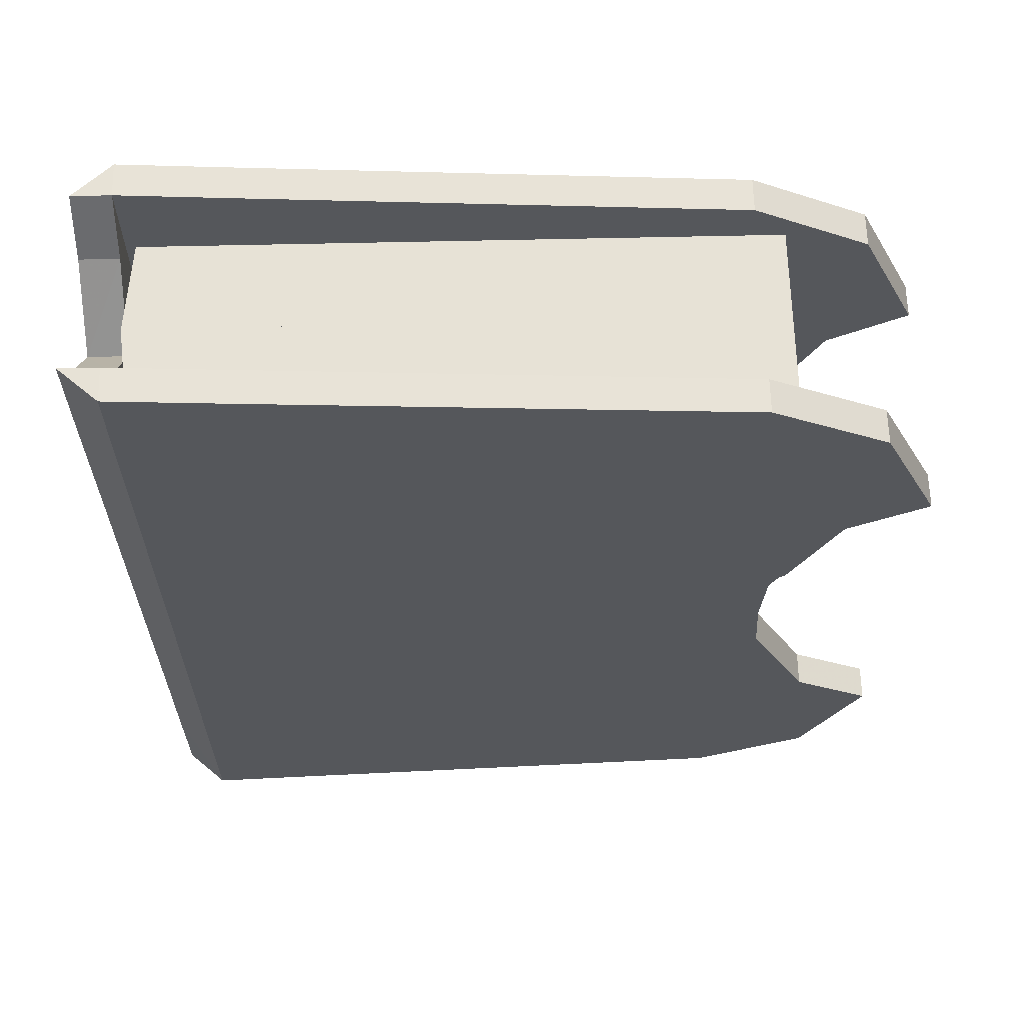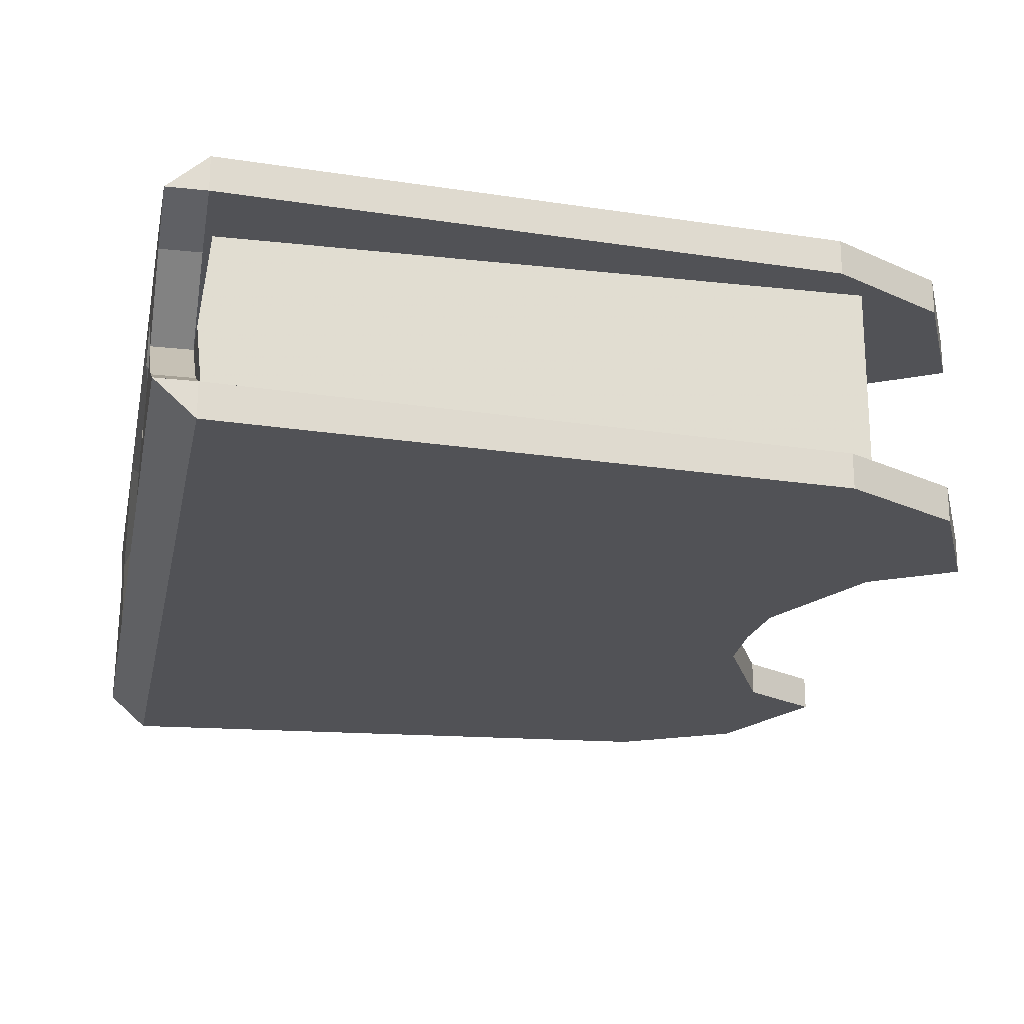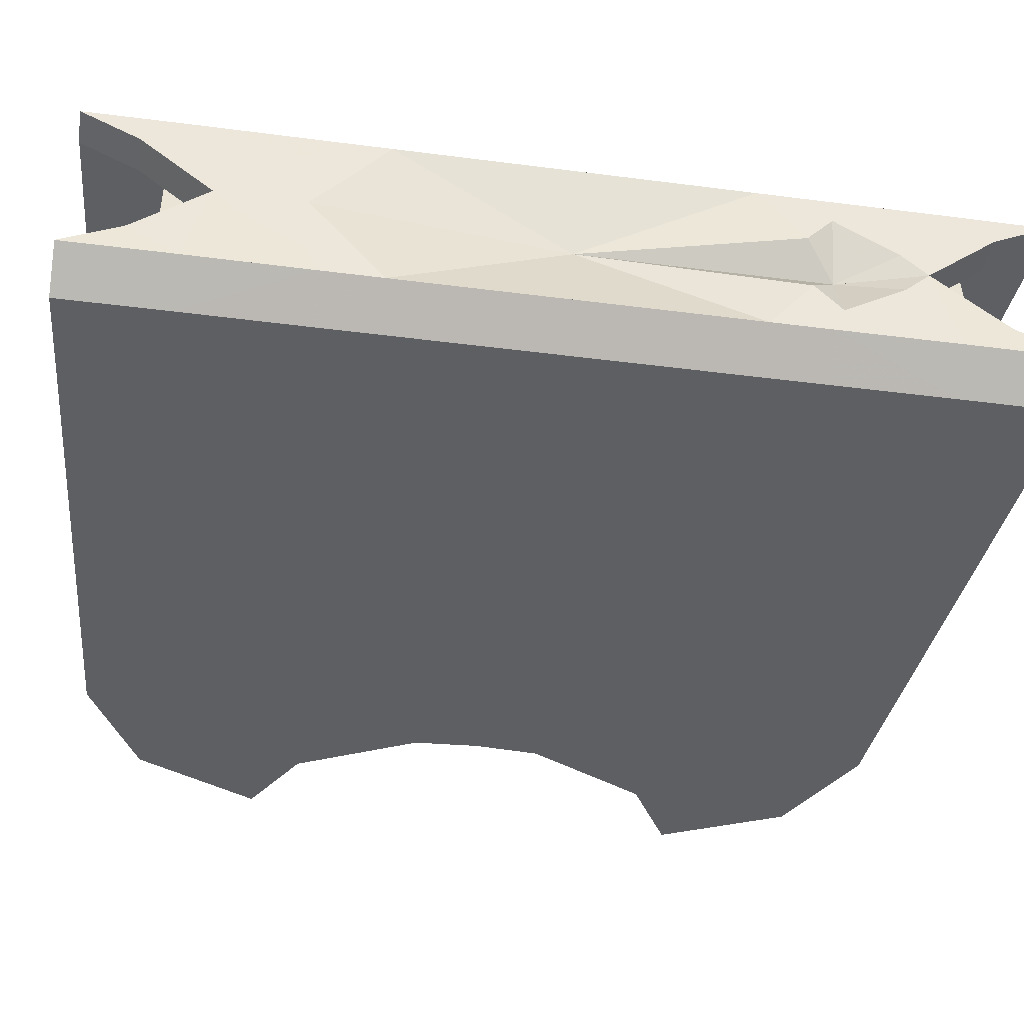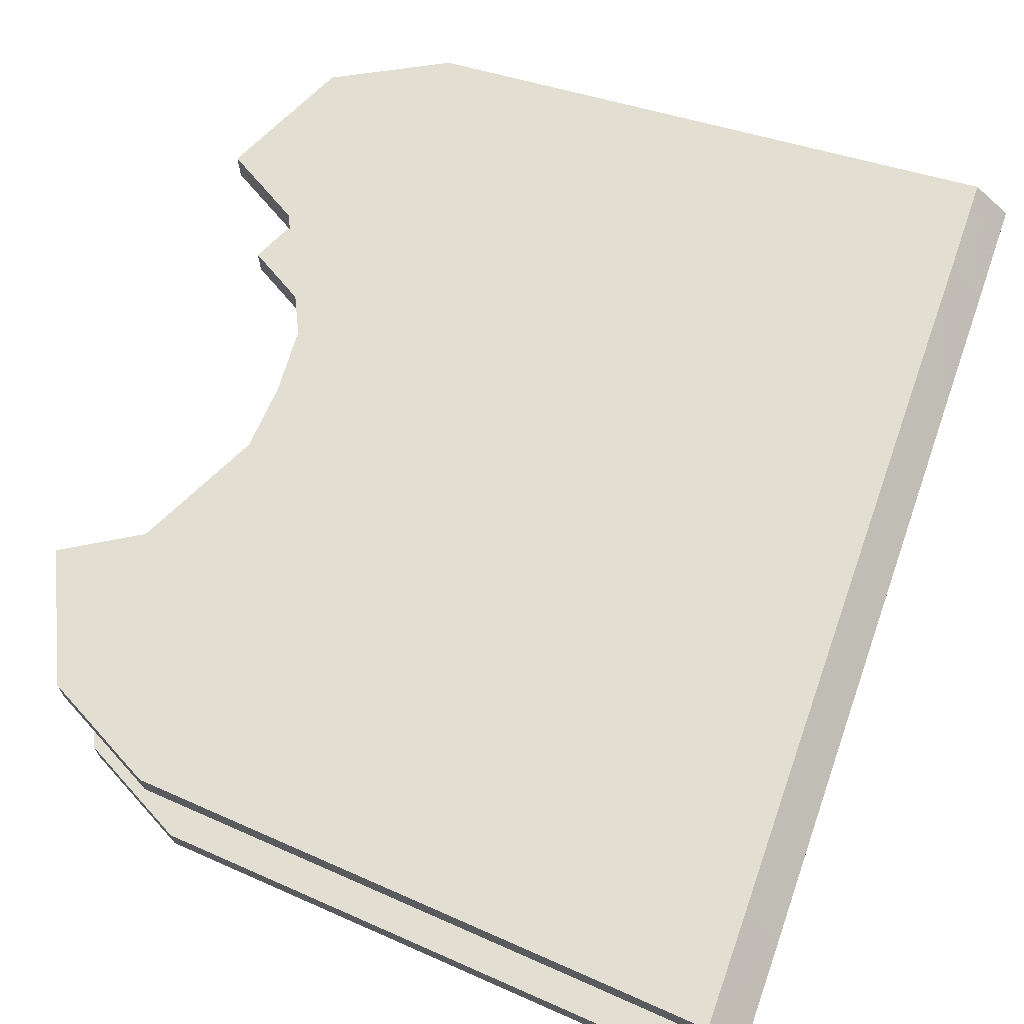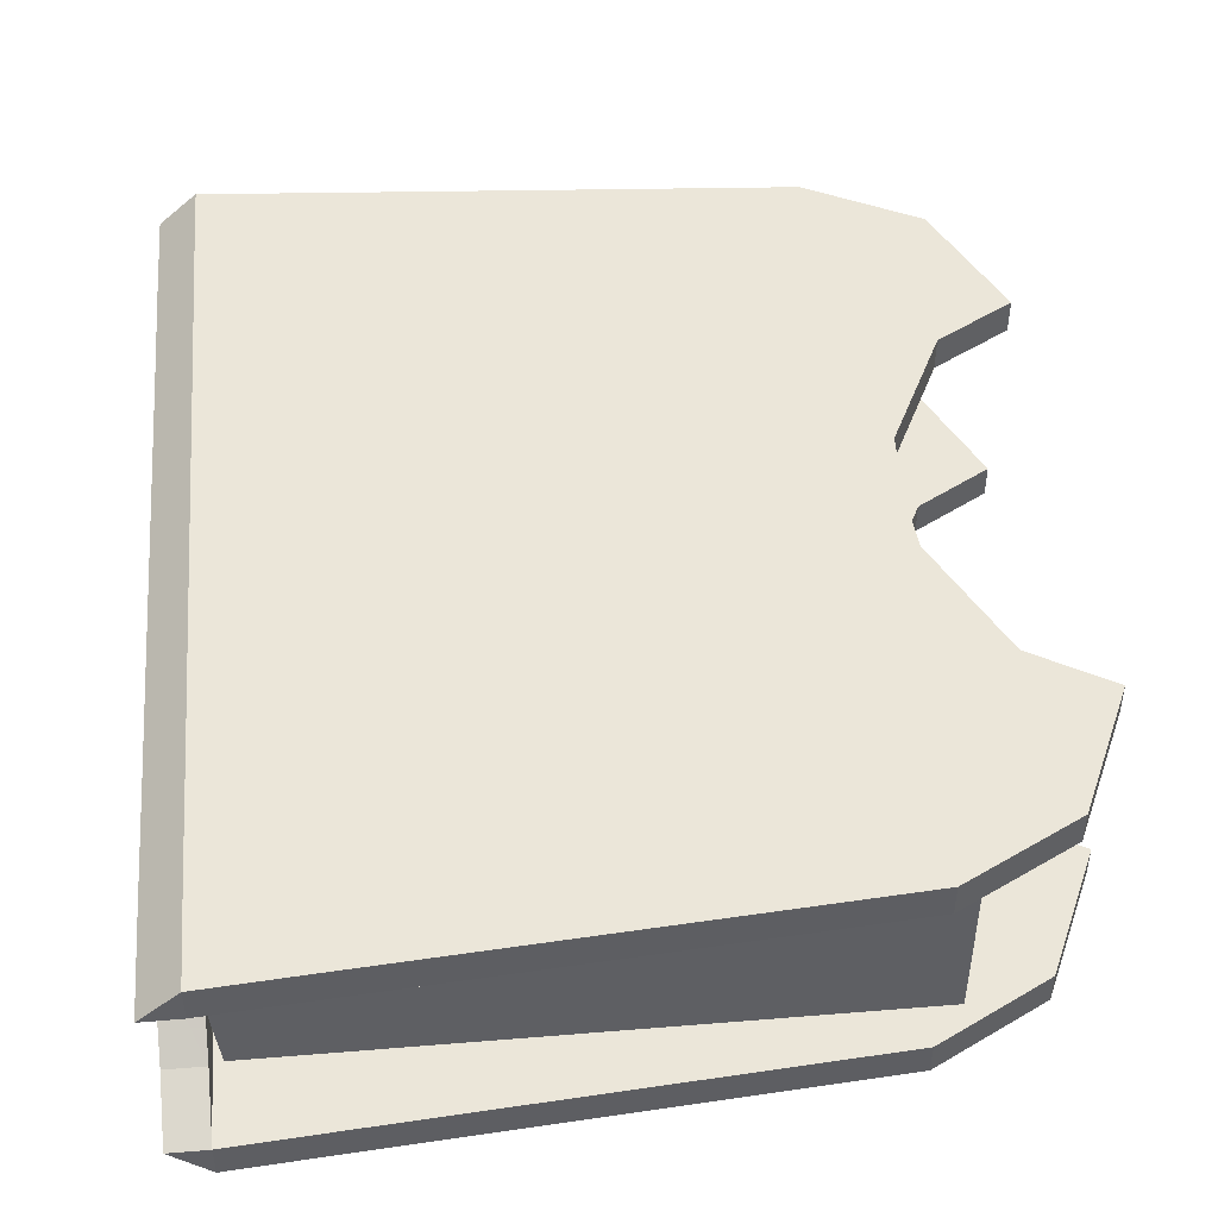
<metadata>
{"format":"obj","ext":"obj","renderer":"f3d","projection":"perspective","resolution":1024,"background":"white","views":[{"elev":63.2,"azim":-1.3,"up":"+Y"},{"elev":-21.2,"azim":-11.2,"up":"+Z"},{"elev":-41.4,"azim":-98.9,"up":"+Z"},{"elev":67.7,"azim":-160.4,"up":"+Z"},{"elev":46.7,"azim":-5.3,"up":"+Z"}]}
</metadata>
<code>
v -23.55 20.68 7.697
v -23.57 31.13 7.697
v -23.55 40.44 7.697
v -14.54 39.76 7.697
v 26.51 36.77 7.697
v 36.19 31.59 7.697
v 41.21 20.55 7.697
v 34.57 16.6 7.697
v 29.38 5.84 7.697
v 29.02 0.08046 7.697
v -17.05 0.08046 7.697
v 2.131 0.08046 7.697
v 8.763 0.08046 7.697
v -23.55 15.24 7.697
v -23.55 0.08046 7.697
v -23.55 35.39 5.183
v -23.55 29.14 -1.5e-05
v -23.55 21.66 -1.5e-05
v -24.64 0.08046 -1.5e-05
v 13.95 0.08046 7.697
v -26.83 20.67 7.695
v -26.86 31.13 7.689
v -26.83 40.45 7.684
v -26.83 15.24 7.697
v -26.83 0.08046 7.697
v -26.83 35.4 5.172
v -26.83 29.14 -1.5e-05
v -26.83 26.96 2.038
v -26.83 21.53 5.339
v -26.83 19.22 2.827
v -26.83 21.66 -1.5e-05
v -23.55 20.68 10.59
v -15.8 27.87 10.59
v -12.93 35.06 10.59
v -20.68 35.5 10.59
v -23.57 31.13 10.59
v -23.55 40.44 10.59
v -14.54 39.76 10.59
v 26.51 36.77 10.59
v 36.19 31.59 10.59
v 41.21 20.55 10.59
v 34.57 16.6 10.59
v 29.38 5.84 10.59
v 29.02 0.08046 10.59
v -2.35 5.022 10.59
v 1.235 9.382 10.59
v 6.433 10.2 10.59
v 17.37 20.83 10.59
v 11.63 16.06 10.59
v 3.207 17.28 10.59
v -1.812 15.65 10.59
v -6.652 11.29 10.59
v -8.623 3.251 10.59
v -17.05 0.08046 10.59
v 2.131 0.08046 10.59
v 3.024 1.942 10.59
v 6.791 4.205 10.59
v 8.763 0.08046 10.59
v 10.02 2.979 10.59
v 13.95 4.614 10.59
v 15.99 12.24 10.59
v 19.9 3.387 10.59
v 22.95 11.02 10.59
v 28.14 20.28 10.59
v 32.8 23.96 10.59
v 27.61 30.09 10.59
v 11.65 32 10.59
v 1.616 33.22 10.59
v -7.705 34.45 10.59
v -9.676 28.46 10.59
v -14.16 20.42 10.59
v -21.15 15.79 10.59
v -23.55 15.24 10.59
v -23.55 0.08046 10.59
v 13.95 0.08046 10.59
v -23.55 -20.52 7.697
v -23.57 -30.97 7.697
v -23.55 -40.28 7.697
v -14.54 -39.6 7.697
v 26.51 -36.61 7.697
v 36.19 -31.43 7.697
v 41.21 -20.39 7.697
v 34.57 -16.44 7.697
v 29.38 -5.679 7.697
v -23.55 -15.08 7.697
v -23.55 -35.23 5.183
v -23.55 -28.98 -1.5e-05
v -24.64 -21.5 -1.5e-05
v -26.83 -20.51 7.695
v -26.86 -30.97 7.689
v -26.83 -40.29 7.684
v -26.83 -15.08 7.697
v -26.83 -35.24 5.172
v -26.83 -28.98 -1.5e-05
v -26.83 -26.8 2.038
v -26.83 -21.37 5.339
v -26.83 -19.06 2.827
v -23.55 -20.52 10.59
v -15.8 -27.71 10.59
v -12.93 -34.9 10.59
v -20.68 -35.34 10.59
v -23.57 -30.97 10.59
v -23.55 -40.28 10.59
v -14.54 -39.6 10.59
v 26.51 -36.61 10.59
v 36.19 -31.43 10.59
v 41.21 -20.39 10.59
v 34.57 -16.44 10.59
v 29.38 -5.679 10.59
v -2.35 -4.861 10.59
v 1.235 -9.221 10.59
v 6.433 -10.04 10.59
v 17.37 -20.67 10.59
v 11.63 -15.9 10.59
v 3.207 -17.12 10.59
v -1.812 -15.49 10.59
v -6.652 -11.13 10.59
v -8.623 -3.09 10.59
v 3.024 -1.781 10.59
v 6.791 -4.044 10.59
v 10.02 -2.818 10.59
v 13.95 -4.453 10.59
v 15.99 -12.08 10.59
v 19.9 -3.227 10.59
v 22.95 -10.86 10.59
v 28.14 -20.12 10.59
v 32.8 -23.8 10.59
v 27.61 -29.93 10.59
v 11.65 -31.84 10.59
v 1.616 -33.06 10.59
v -7.705 -34.29 10.59
v -9.676 -28.29 10.59
v -14.16 -20.26 10.59
v -21.15 -15.62 10.59
v -23.55 -15.08 10.59
v -22.72 33.21 8.178
v -22.72 -33.21 8.178
v 29.31 33.21 8.178
v 29.31 -33.21 8.178
v 29.31 33.21 0
v 29.31 -33.21 0
v -23.55 33.21 0
v -23.55 -33.21 0
v -23.55 20.68 -7.697
v -23.57 31.13 -7.697
v -23.55 40.44 -7.697
v -14.54 39.76 -7.697
v 26.51 36.77 -7.697
v 36.19 31.59 -7.697
v 41.21 20.55 -7.697
v 34.57 16.6 -7.697
v 29.38 5.84 -7.697
v 29.02 0.08046 -7.697
v -17.05 0.08046 -7.697
v 2.131 0.08046 -7.697
v 8.763 0.08046 -7.697
v -23.55 15.24 -7.697
v -23.55 0.08046 -7.697
v -23.55 35.39 -5.183
v 13.95 0.08046 -7.697
v -26.83 20.67 -7.695
v -26.86 31.13 -7.689
v -26.83 40.45 -7.684
v -26.83 15.24 -7.697
v -26.83 0.08046 -7.697
v -26.83 35.4 -5.172
v -26.83 26.96 -2.038
v -26.83 21.53 -5.339
v -26.83 19.22 -2.827
v -23.55 20.68 -10.59
v -15.8 27.87 -10.59
v -12.93 35.06 -10.59
v -20.68 35.5 -10.59
v -23.57 31.13 -10.59
v -23.55 40.44 -10.59
v -14.54 39.76 -10.59
v 26.51 36.77 -10.59
v 36.19 31.59 -10.59
v 41.21 20.55 -10.59
v 34.57 16.6 -10.59
v 29.38 5.84 -10.59
v 29.02 0.08046 -10.59
v -2.35 5.022 -10.59
v 1.235 9.382 -10.59
v 6.433 10.2 -10.59
v 17.37 20.83 -10.59
v 11.63 16.06 -10.59
v 3.207 17.28 -10.59
v -1.812 15.65 -10.59
v -6.652 11.29 -10.59
v -8.623 3.251 -10.59
v -17.05 0.08046 -10.59
v 2.131 0.08046 -10.59
v 3.024 1.942 -10.59
v 6.791 4.205 -10.59
v 8.763 0.08046 -10.59
v 10.02 2.979 -10.59
v 13.95 4.614 -10.59
v 15.99 12.24 -10.59
v 19.9 3.387 -10.59
v 22.95 11.02 -10.59
v 28.14 20.28 -10.59
v 32.8 23.96 -10.59
v 27.61 30.09 -10.59
v 11.65 32 -10.59
v 1.616 33.22 -10.59
v -7.705 34.45 -10.59
v -9.676 28.46 -10.59
v -14.16 20.42 -10.59
v -21.15 15.79 -10.59
v -23.55 15.24 -10.59
v -23.55 0.08046 -10.59
v 13.95 0.08046 -10.59
v -23.55 -20.52 -7.697
v -23.57 -30.97 -7.697
v -23.55 -40.28 -7.697
v -14.54 -39.6 -7.697
v 26.51 -36.61 -7.697
v 36.19 -31.43 -7.697
v 41.21 -20.39 -7.697
v 34.57 -16.44 -7.697
v 29.38 -5.679 -7.697
v -23.55 -15.08 -7.697
v -23.55 -35.23 -5.183
v -26.83 -20.51 -7.695
v -26.86 -30.97 -7.689
v -26.83 -40.29 -7.684
v -26.83 -15.08 -7.697
v -26.83 -35.24 -5.172
v -26.83 -26.8 -2.038
v -26.83 -21.37 -5.339
v -26.83 -19.06 -2.827
v -23.55 -20.52 -10.59
v -15.8 -27.71 -10.59
v -12.93 -34.9 -10.59
v -20.68 -35.34 -10.59
v -23.57 -30.97 -10.59
v -23.55 -40.28 -10.59
v -14.54 -39.6 -10.59
v 26.51 -36.61 -10.59
v 36.19 -31.43 -10.59
v 41.21 -20.39 -10.59
v 34.57 -16.44 -10.59
v 29.38 -5.679 -10.59
v -2.35 -4.861 -10.59
v 1.235 -9.221 -10.59
v 6.433 -10.04 -10.59
v 17.37 -20.67 -10.59
v 11.63 -15.9 -10.59
v 3.207 -17.12 -10.59
v -1.812 -15.49 -10.59
v -6.652 -11.13 -10.59
v -8.623 -3.09 -10.59
v 3.024 -1.781 -10.59
v 6.791 -4.044 -10.59
v 10.02 -2.818 -10.59
v 13.95 -4.453 -10.59
v 15.99 -12.08 -10.59
v 19.9 -3.227 -10.59
v 22.95 -10.86 -10.59
v 28.14 -20.12 -10.59
v 32.8 -23.8 -10.59
v 27.61 -29.93 -10.59
v 11.65 -31.84 -10.59
v 1.616 -33.06 -10.59
v -7.705 -34.29 -10.59
v -9.676 -28.29 -10.59
v -14.16 -20.26 -10.59
v -21.15 -15.62 -10.59
v -23.55 -15.08 -10.59
v -22.72 33.21 -8.178
v -22.72 -33.21 -8.178
v 29.31 33.21 -8.178
v 29.31 -33.21 -8.178
f 1 2 22 21
f 22 28 29 21
f 3 16 26 23
f 2 3 23 22
f 22 23 26
f 16 17 27 26
f 22 26 27 28
f 17 18 31 27
f 27 31 28
f 31 30 29 28
f 14 1 21 24
f 30 24 21 29
f 19 30 31
f 15 14 24 25
f 19 25 24 30
f 62 61 60
f 13 20 75 58
f 75 60 59 58
f 20 10 44 75
f 75 44 62 60
f 62 63 48 61
f 10 9 43 44
f 9 8 42 43
f 43 42 64 63
f 8 7 41 42
f 42 41 65 64
f 7 6 40 41
f 41 40 66 65
f 6 5 39 40
f 40 39 67 66
f 39 68 67
f 5 4 38 39
f 68 39 38 69
f 69 34 33 70
f 69 38 34
f 3 2 36 37
f 35 37 36
f 4 3 37 38
f 35 34 38 37
f 32 71 70 33
f 1 14 73 32
f 32 73 72 71
f 2 1 32 36
f 32 33 36
f 33 34 35 36
f 15 11 54 74
f 14 15 74 73
f 72 73 74 54
f 54 53 52 72
f 72 52 51 71
f 51 50 70 71
f 50 68 69 70
f 49 67 68 50
f 48 67 49
f 63 64 48
f 64 66 67 48
f 64 65 66
f 59 60 61 48
f 48 49 47 57
f 59 48 57
f 58 59 57
f 12 13 58 55
f 55 58 57 56
f 55 56 45 53
f 11 12 55 54
f 53 54 55
f 56 57 47
f 46 45 56 47
f 45 46 52 53
f 46 51 52
f 47 50 51 46
f 47 49 50
f 3 23 37
f 73 24 25 74
f 25 15 74
f 2 16 3
f 2 18 17 16
f 2 1 18
f 1 14 19 18
f 14 15 19
f 14 1 11 15
f 1 12 11
f 12 1 2 13
f 13 2 3 20
f 3 4 10 20
f 10 4 9
f 4 5 6 7
f 8 4 7
f 21 32 36
f 36 22 21
f 32 21 24
f 24 73 32
f 37 23 22
f 22 36 37
f 4 8 9
f 90 77 76 89
f 96 95 90 89
f 93 86 78 91
f 91 78 77 90
f 91 90 93
f 94 87 86 93
f 94 93 90 95
f 88 94 95
f 96 97 88 95
f 89 76 85 92
f 89 92 97 96
f 97 19 88
f 92 85 15 25
f 92 25 19 97
f 123 124 122
f 75 20 13 58
f 121 122 75 58
f 44 10 20 75
f 124 44 75 122
f 113 125 124 123
f 109 84 10 44
f 125 109 44 124
f 108 83 84 109
f 126 108 109 125
f 107 82 83 108
f 127 107 108 126
f 106 81 82 107
f 128 106 107 127
f 105 80 81 106
f 129 105 106 128
f 130 105 129
f 104 79 80 105
f 104 105 130 131
f 99 100 131 132
f 104 131 100
f 102 77 78 103
f 103 101 102
f 103 78 79 104
f 104 100 101 103
f 132 133 98 99
f 135 85 76 98
f 134 135 98 133
f 98 76 77 102
f 99 98 102
f 101 100 99 102
f 54 11 15 74
f 74 15 85 135
f 74 135 134 54
f 117 118 54 134
f 116 117 134 133
f 132 115 116 133
f 131 130 115 132
f 130 129 114 115
f 129 113 114
f 126 125 113
f 129 128 126 113
f 127 126 128
f 123 122 121 113
f 112 114 113 120
f 113 121 120
f 121 58 120
f 58 13 12 55
f 120 58 55 119
f 110 119 55 118
f 55 12 11 54
f 54 118 55
f 120 119 112
f 119 110 111 112
f 117 111 110 118
f 116 111 117
f 116 115 112 111
f 114 112 115
f 91 78 103
f 25 92 135 74
f 15 25 74
f 86 77 78
f 87 88 77 86
f 76 77 88
f 19 85 76 88
f 15 85 19
f 11 76 85 15
f 12 76 11
f 77 76 12 13
f 78 77 13 20
f 10 79 78 20
f 79 10 84
f 81 80 79 82
f 79 83 82
f 98 89 102
f 90 102 89
f 89 98 92
f 135 92 98
f 91 103 90
f 102 90 103
f 83 79 84
f 31 18 17 27
f 31 18 19
f 19 15 25
f 25 15 19
f 18 31 19
f 88 87 94
f 88 94 87
f 63 62 44 43
f 137 139 138 136
f 139 141 140 138
f 141 143 142 140
f 143 137 136 142
f 136 138 140 142
f 143 141 139 137
f 162 145 144 161
f 168 167 162 161
f 166 159 146 163
f 163 146 145 162
f 163 162 166
f 27 17 159 166
f 27 166 162 167
f 31 18 17 27
f 31 27 167
f 168 169 31 167
f 161 144 157 164
f 161 164 169 168
f 169 19 31
f 164 157 158 165
f 164 165 19 169
f 199 200 198
f 213 160 156 196
f 197 198 213 196
f 182 153 160 213
f 200 182 213 198
f 186 201 200 199
f 181 152 153 182
f 180 151 152 181
f 202 180 181 201
f 179 150 151 180
f 203 179 180 202
f 178 149 150 179
f 204 178 179 203
f 177 148 149 178
f 205 177 178 204
f 206 177 205
f 176 147 148 177
f 176 177 206 207
f 171 172 207 208
f 176 207 172
f 174 145 146 175
f 175 173 174
f 175 146 147 176
f 176 172 173 175
f 208 209 170 171
f 211 157 144 170
f 210 211 170 209
f 170 144 145 174
f 171 170 174
f 173 172 171 174
f 192 154 158 212
f 212 158 157 211
f 212 211 210 192
f 190 191 192 210
f 189 190 210 209
f 208 188 189 209
f 207 206 188 208
f 206 205 187 188
f 205 186 187
f 202 201 186
f 205 204 202 186
f 203 202 204
f 199 198 197 186
f 185 187 186 195
f 186 197 195
f 197 196 195
f 196 156 155 193
f 195 196 193 194
f 183 194 193 191
f 193 155 154 192
f 192 191 193
f 195 194 185
f 194 183 184 185
f 190 184 183 191
f 189 184 190
f 189 188 185 184
f 187 185 188
f 163 146 175
f 165 164 211 212
f 158 165 212
f 159 145 146
f 17 18 145 159
f 144 145 18
f 19 157 144 18
f 158 157 19
f 154 144 157 158
f 155 144 154
f 145 144 155 156
f 146 145 156 160
f 153 147 146 160
f 147 153 152
f 149 148 147 150
f 147 151 150
f 170 161 174
f 162 174 161
f 161 170 164
f 211 164 170
f 163 175 162
f 174 162 175
f 151 147 152
f 214 215 226 225
f 226 230 231 225
f 216 224 229 227
f 215 216 227 226
f 226 227 229
f 224 87 94 229
f 226 229 94 230
f 94 88 230
f 88 232 231 230
f 223 214 225 228
f 232 228 225 231
f 19 232 88
f 158 223 228 165
f 19 165 228 232
f 259 258 257
f 156 160 213 196
f 213 257 256 196
f 160 153 182 213
f 213 182 259 257
f 259 260 248 258
f 153 222 244 182
f 182 244 260 259
f 222 221 243 244
f 244 243 261 260
f 221 220 242 243
f 243 242 262 261
f 220 219 241 242
f 242 241 263 262
f 219 218 240 241
f 241 240 264 263
f 240 265 264
f 218 217 239 240
f 265 240 239 266
f 266 235 234 267
f 266 239 235
f 216 215 237 238
f 236 238 237
f 217 216 238 239
f 236 235 239 238
f 233 268 267 234
f 214 223 270 233
f 233 270 269 268
f 215 214 233 237
f 233 234 237
f 234 235 236 237
f 158 154 192 212
f 223 158 212 270
f 269 270 212 192
f 192 253 252 269
f 269 252 251 268
f 251 250 267 268
f 250 265 266 267
f 249 264 265 250
f 248 264 249
f 260 261 248
f 261 263 264 248
f 261 262 263
f 256 257 258 248
f 248 249 247 255
f 256 248 255
f 196 256 255
f 155 156 196 193
f 193 196 255 254
f 193 254 245 253
f 154 155 193 192
f 253 192 193
f 254 255 247
f 246 245 254 247
f 245 246 252 253
f 246 251 252
f 247 250 251 246
f 247 249 250
f 216 227 238
f 270 228 165 212
f 165 158 212
f 215 224 216
f 215 88 87 224
f 215 214 88
f 214 223 19 88
f 223 158 19
f 223 214 154 158
f 214 155 154
f 155 214 215 156
f 156 215 216 160
f 216 217 153 160
f 153 217 222
f 217 218 219 220
f 221 217 220
f 225 233 237
f 237 226 225
f 233 225 228
f 228 270 233
f 238 227 226
f 226 237 238
f 217 221 222
f 17 18 31 27
f 18 31 19
f 158 19 165
f 158 165 19
f 31 18 19
f 87 88 94
f 94 88 87
f 182 200 201 181
f 273 274 272 271
f 140 141 274 273
f 142 143 141 140
f 271 272 143 142
f 140 273 271 142
f 274 141 143 272

</code>
